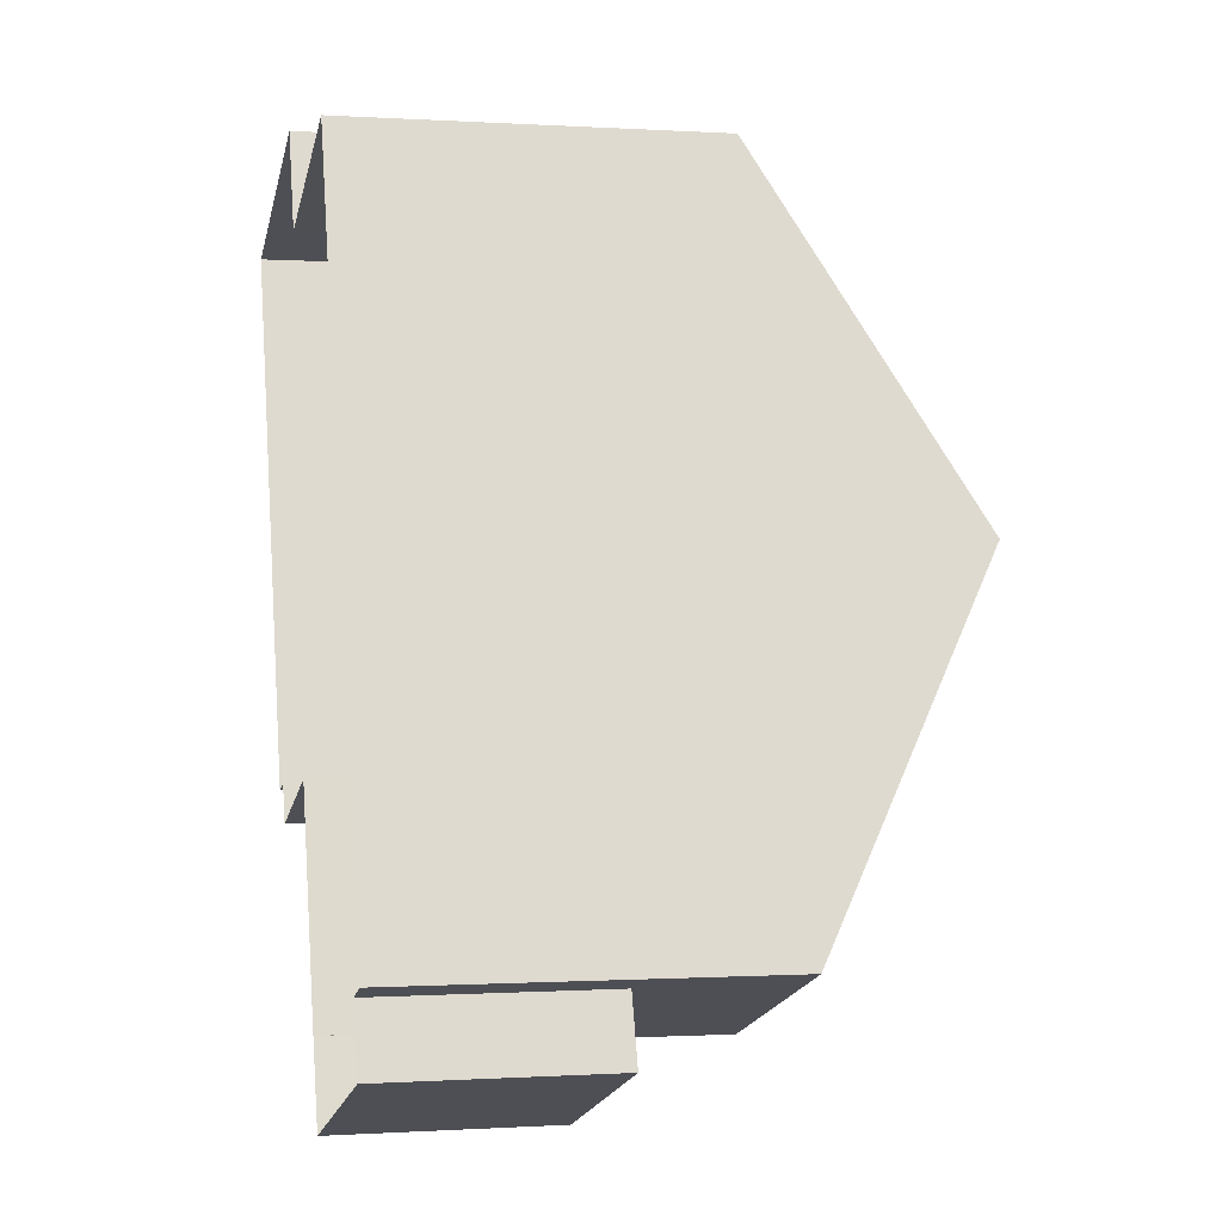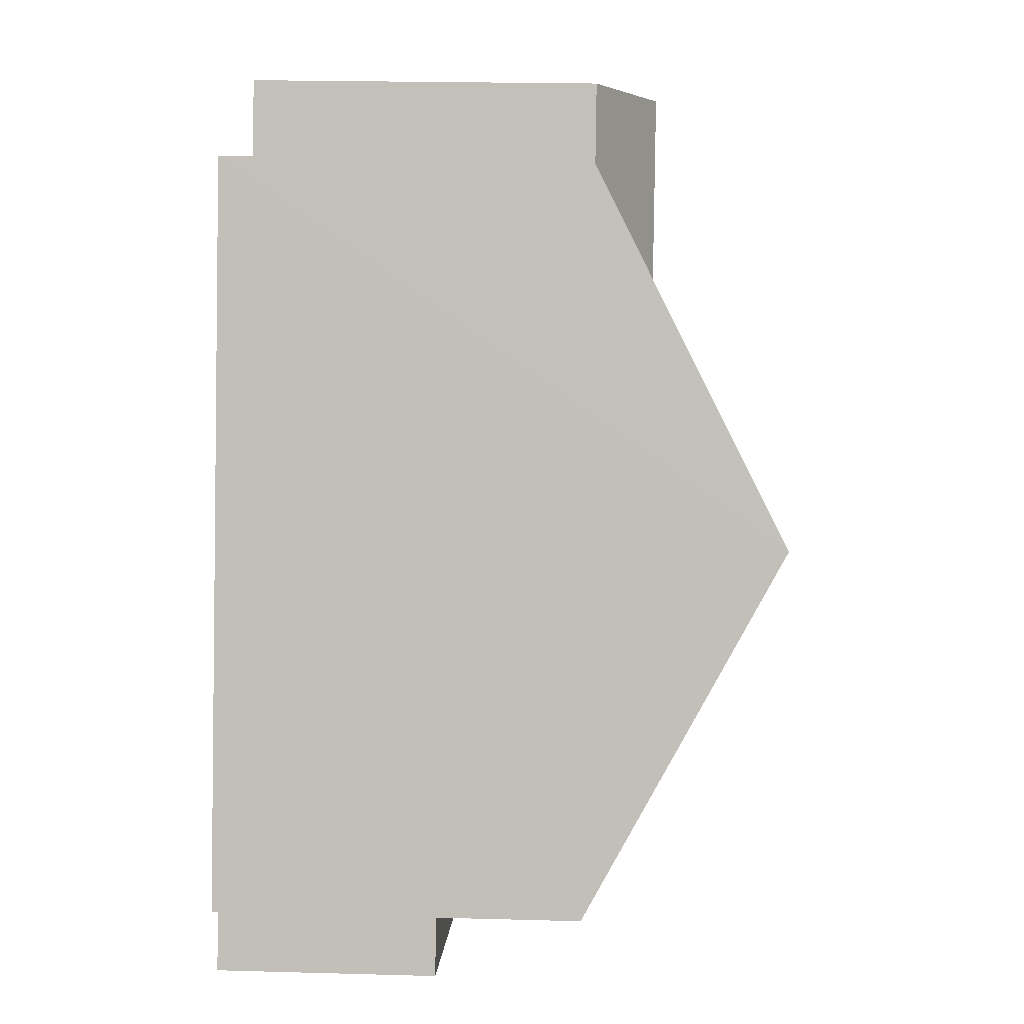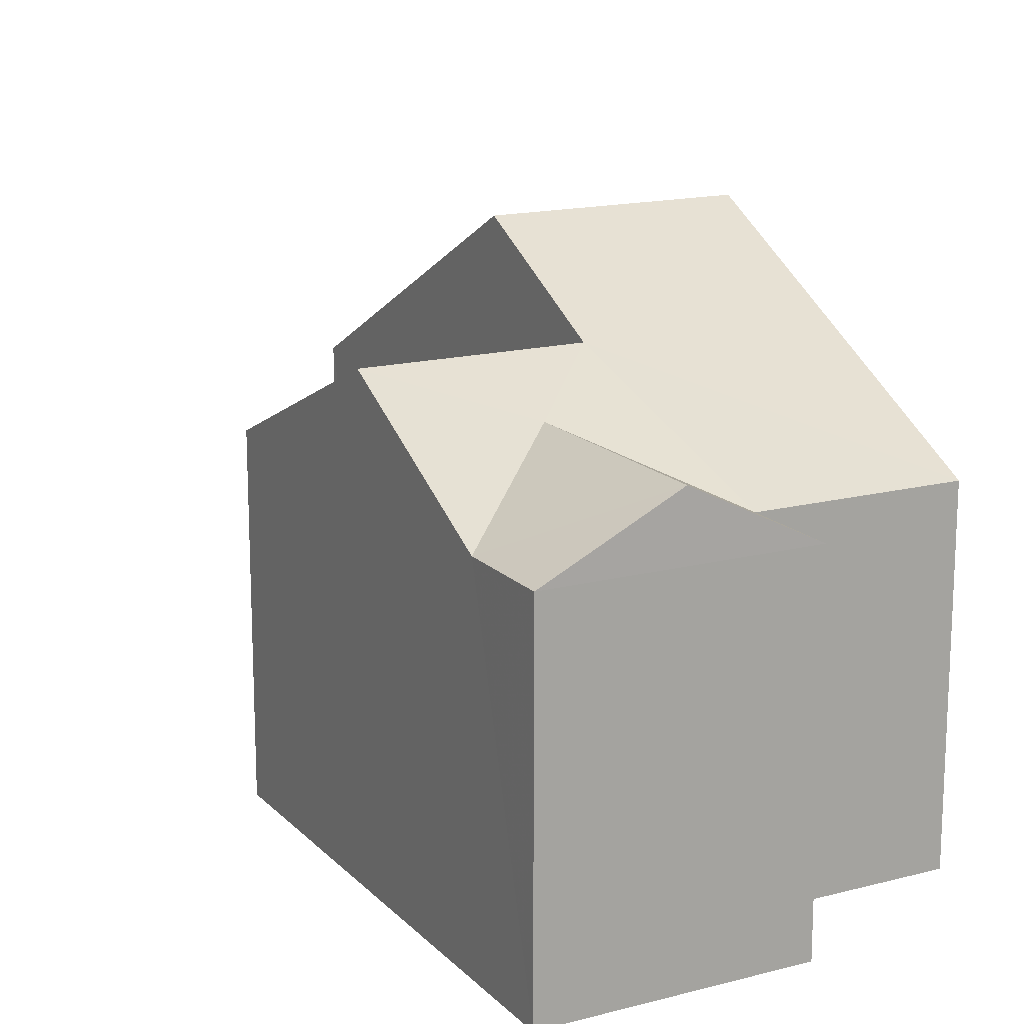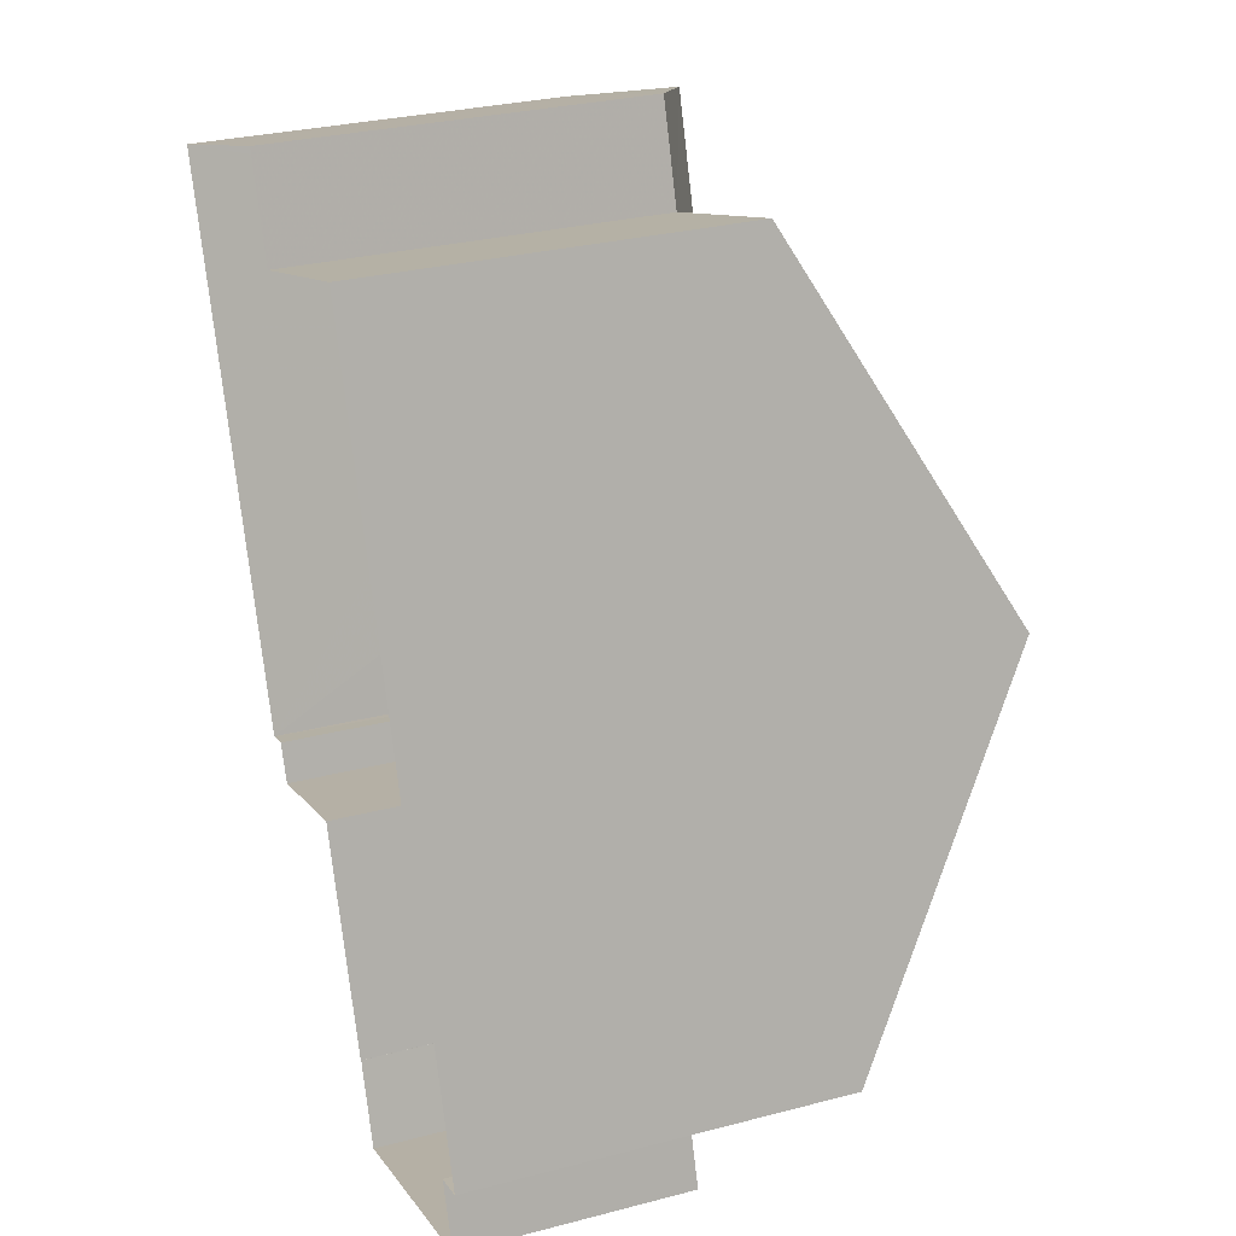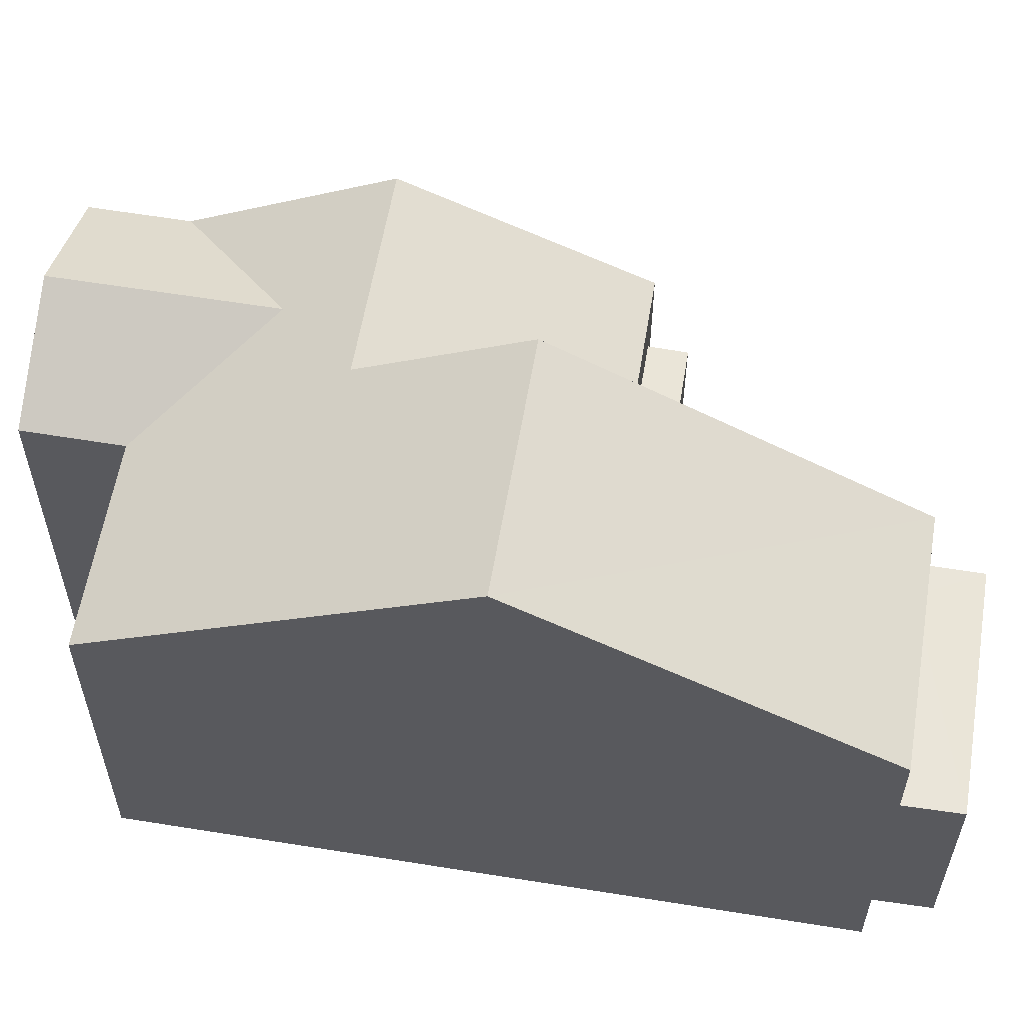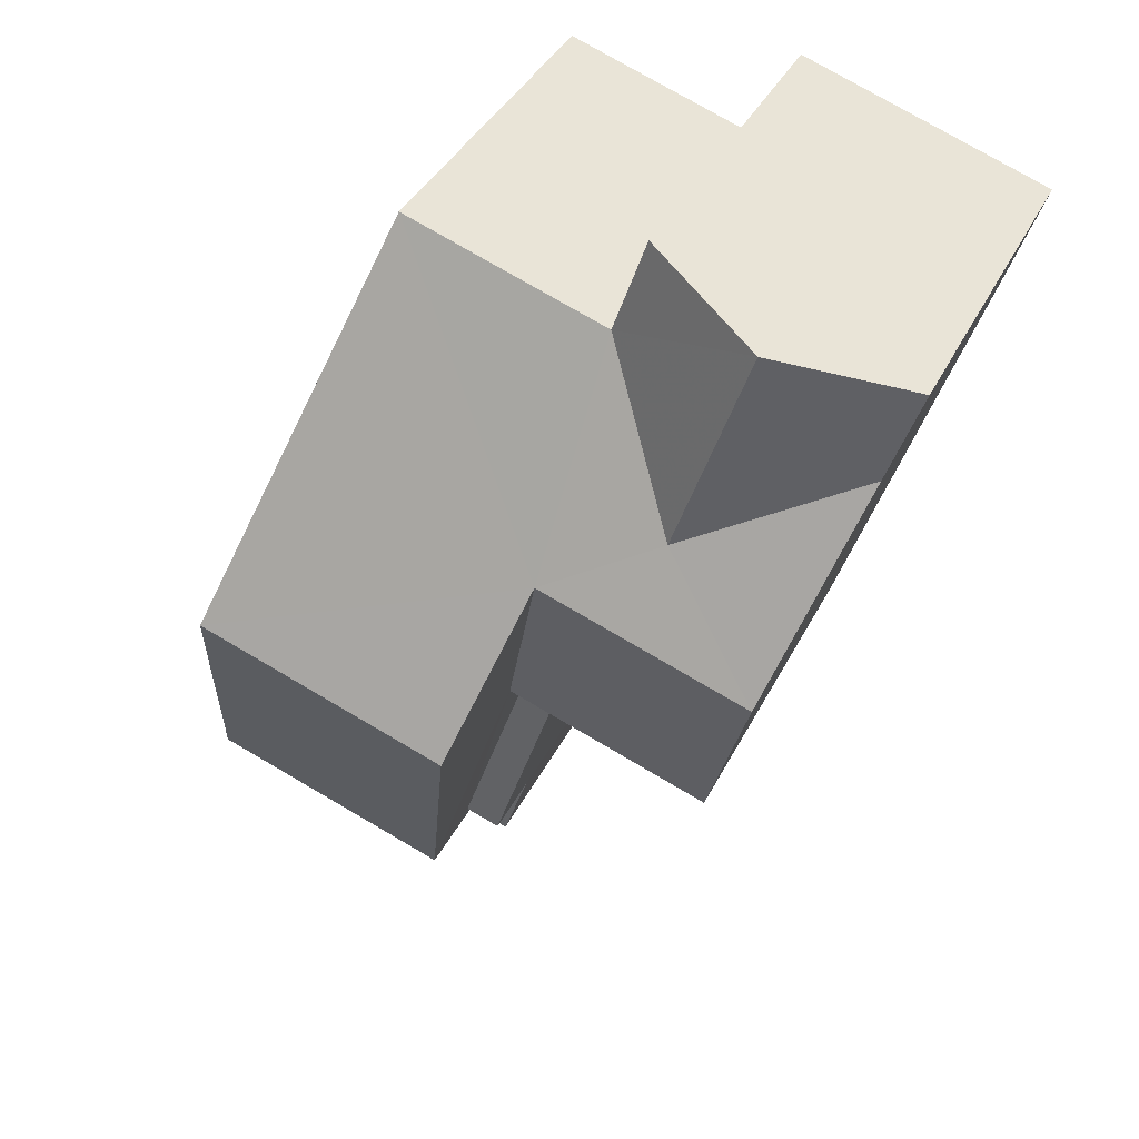
<metadata>
{"format":"obj","ext":"obj","renderer":"f3d","projection":"perspective","resolution":1024,"background":"white","views":[{"elev":-0.6,"azim":-103.3,"up":"+Y"},{"elev":21.4,"azim":-87.3,"up":"+Y"},{"elev":16.0,"azim":133.1,"up":"+Z"},{"elev":29.8,"azim":-111.0,"up":"+Y"},{"elev":58.7,"azim":-99.2,"up":"+Z"},{"elev":38.5,"azim":24.2,"up":"+Y"}]}
</metadata>
<code>
v -2.244e+05 -1.276e+05 15.5
v -2.244e+05 -1.276e+05 15.5
v -2.244e+05 -1.276e+05 15.5
v -2.244e+05 -1.276e+05 15.5
v -2.244e+05 -1.276e+05 15.5
v -2.244e+05 -1.276e+05 15.5
v -2.244e+05 -1.276e+05 15.5
v -2.244e+05 -1.276e+05 15.5
v -2.244e+05 -1.276e+05 15.5
v -2.244e+05 -1.276e+05 15.5
v -2.244e+05 -1.276e+05 15.5
v -2.244e+05 -1.276e+05 15.5
v -2.244e+05 -1.276e+05 15.5
v -2.244e+05 -1.276e+05 15.5
v -2.244e+05 -1.276e+05 25.24
v -2.244e+05 -1.276e+05 21.84
v -2.244e+05 -1.276e+05 21.84
v -2.244e+05 -1.276e+05 25.24
v -2.244e+05 -1.276e+05 20.64
v -2.244e+05 -1.276e+05 20.64
v -2.244e+05 -1.276e+05 20.64
v -2.244e+05 -1.276e+05 20.64
v -2.244e+05 -1.276e+05 20.64
v -2.244e+05 -1.276e+05 20.64
v -2.244e+05 -1.276e+05 23.72
v -2.244e+05 -1.276e+05 21.84
v -2.244e+05 -1.276e+05 23.72
v -2.244e+05 -1.276e+05 21.84
v -2.244e+05 -1.276e+05 21.84
v -2.244e+05 -1.276e+05 21.84
v -2.244e+05 -1.276e+05 21.84
v -2.244e+05 -1.276e+05 22.97
v -2.244e+05 -1.276e+05 21.84
v -2.244e+05 -1.276e+05 22.97
v -2.244e+05 -1.276e+05 21.84
v -2.244e+05 -1.276e+05 19.32
v -2.244e+05 -1.276e+05 19.32
v -2.244e+05 -1.276e+05 19.32
v -2.244e+05 -1.276e+05 19.32
v -2.244e+05 -1.276e+05 19.32
v -2.244e+05 -1.276e+05 19.32
f 1 2 3
f 4 5 6
f 6 2 1
f 7 8 9
f 1 3 7
f 10 11 9
f 12 1 11
f 13 14 1
f 14 4 6
f 14 6 1
f 11 7 9
f 1 7 11
f 15 16 17
f 18 15 17
f 19 20 21
f 22 21 23
f 23 21 24
f 21 20 24
f 25 26 27
f 25 28 26
f 29 15 25
f 29 25 30
f 15 18 25
f 31 32 27
f 30 25 32
f 32 25 27
f 31 33 34
f 32 31 34
f 34 35 30
f 32 34 30
f 36 37 38
f 37 39 38
f 38 40 41
f 38 39 40
f 39 5 4
f 39 37 5
f 33 31 9
f 9 31 10
f 27 26 10
f 31 27 10
f 1 22 13
f 1 21 22
f 29 3 15
f 3 2 15
f 2 16 15
f 14 13 40
f 13 22 40
f 40 23 41
f 40 22 23
f 2 36 16
f 16 36 17
f 2 6 36
f 17 36 38
f 20 19 12
f 11 20 12
f 14 39 4
f 14 40 39
f 7 30 35
f 8 7 35
f 19 1 12
f 19 21 1
f 25 18 28
f 23 24 28
f 41 23 38
f 28 18 17
f 38 23 17
f 23 28 17
f 6 5 37
f 36 6 37
f 29 7 3
f 29 30 7
f 9 8 33
f 33 35 34
f 33 8 35
f 11 10 20
f 10 26 20
f 20 28 24
f 20 26 28

</code>
